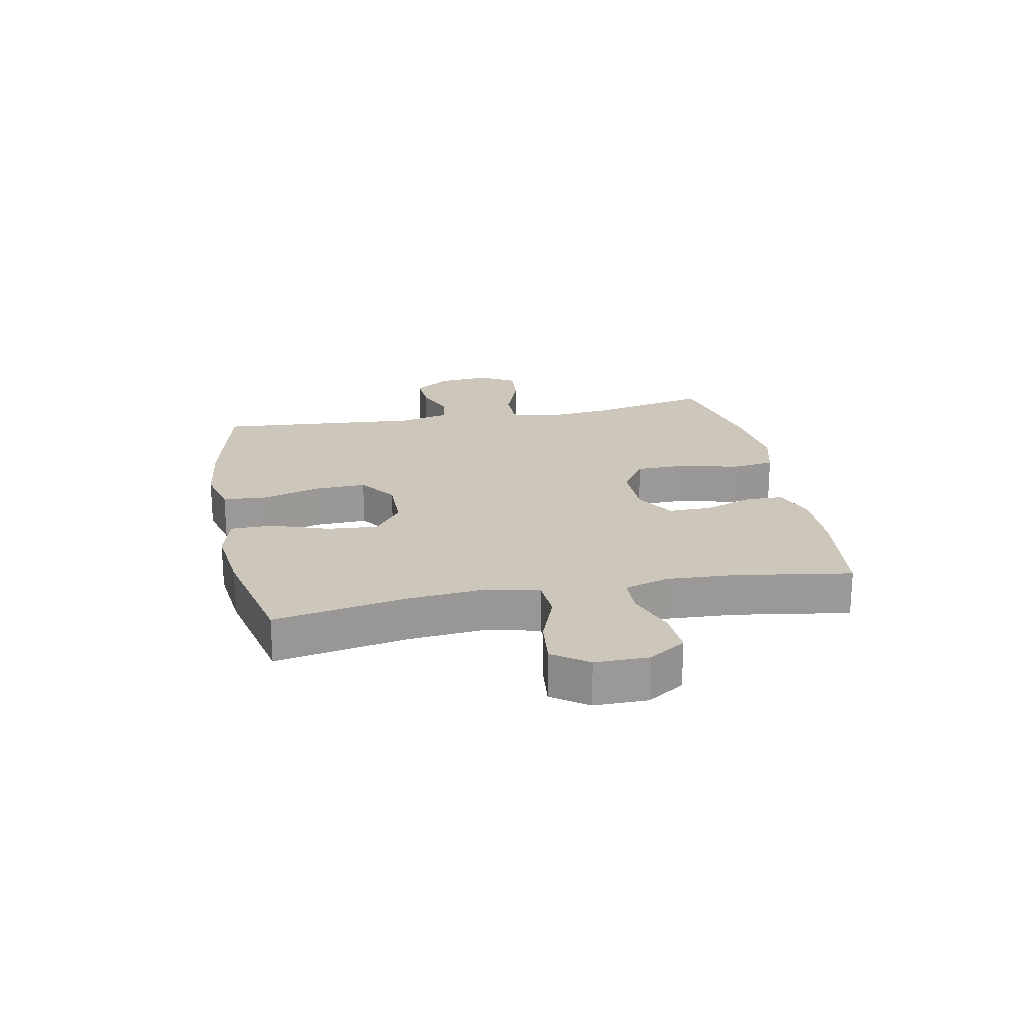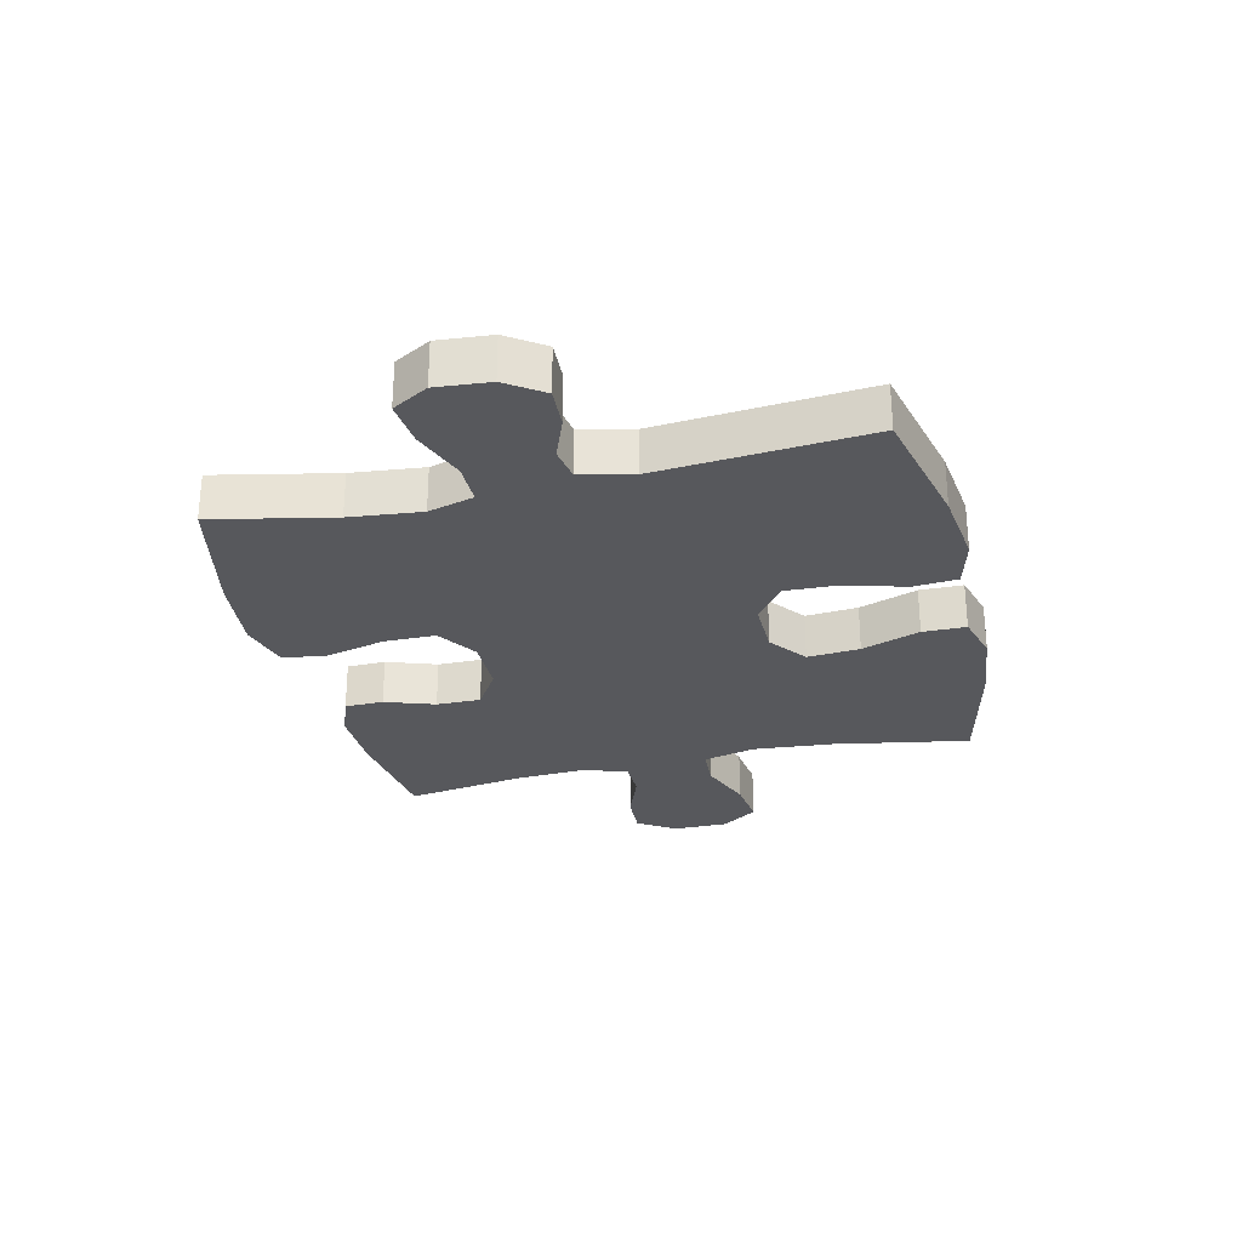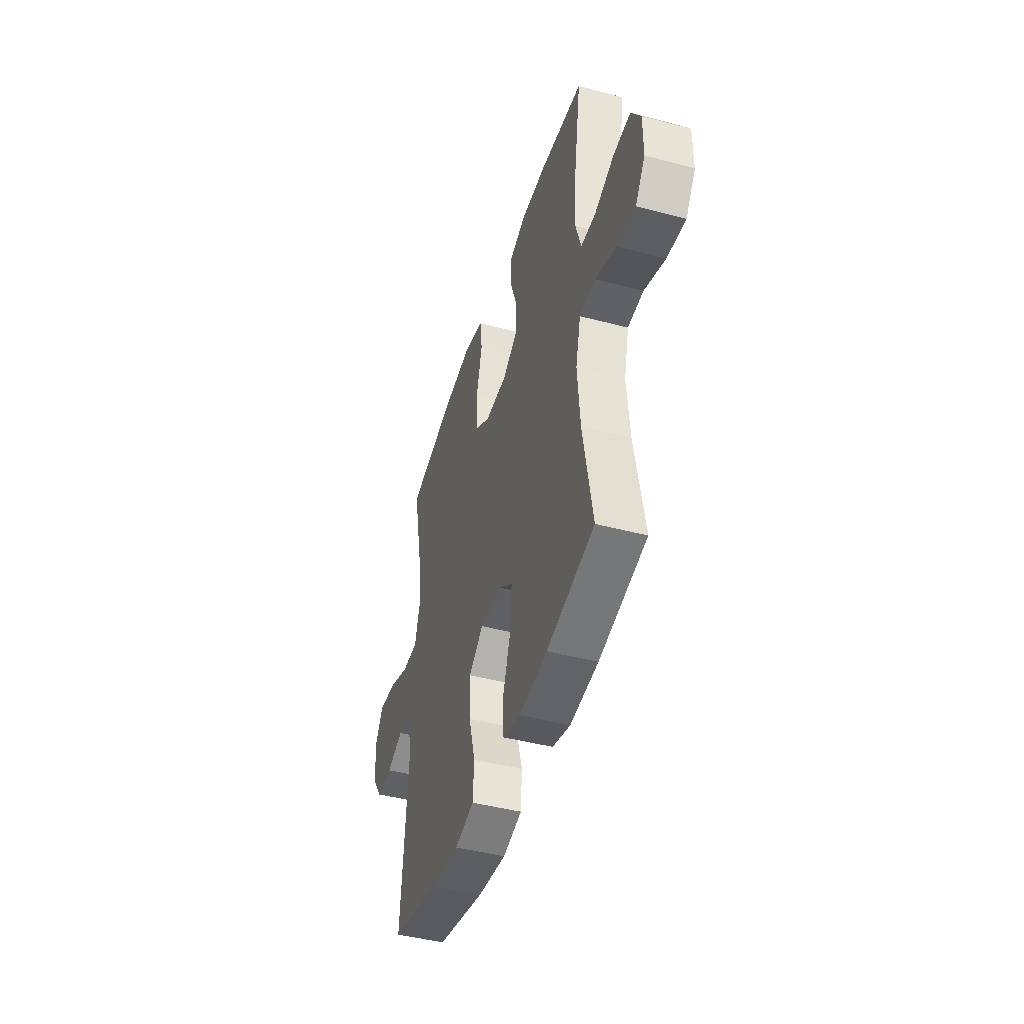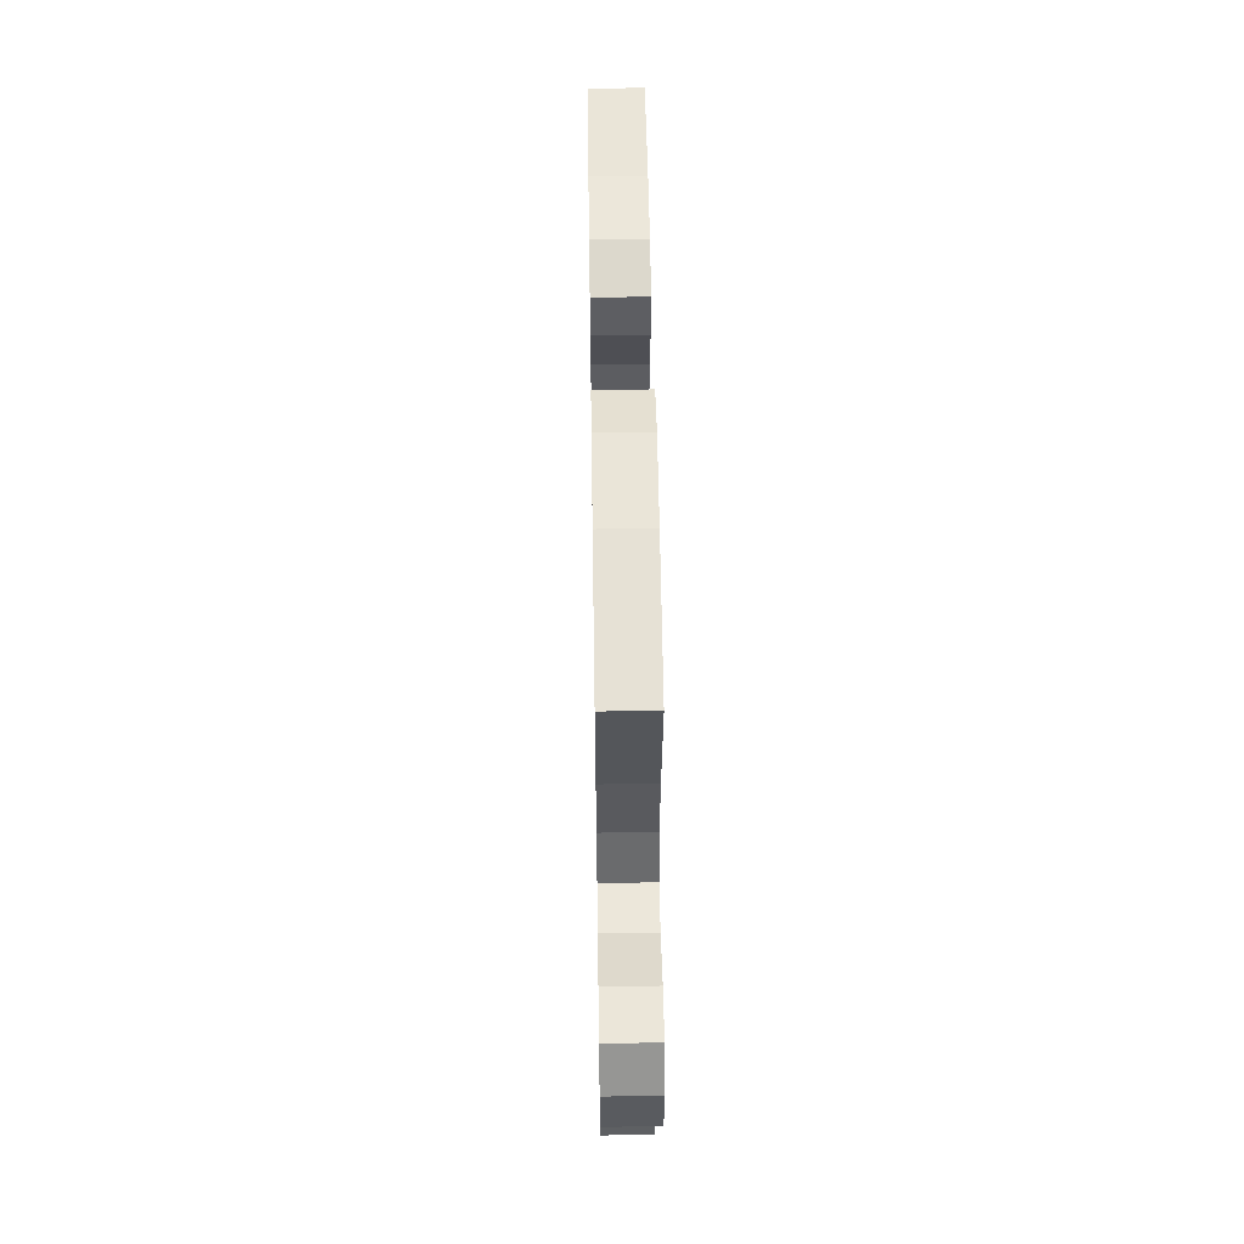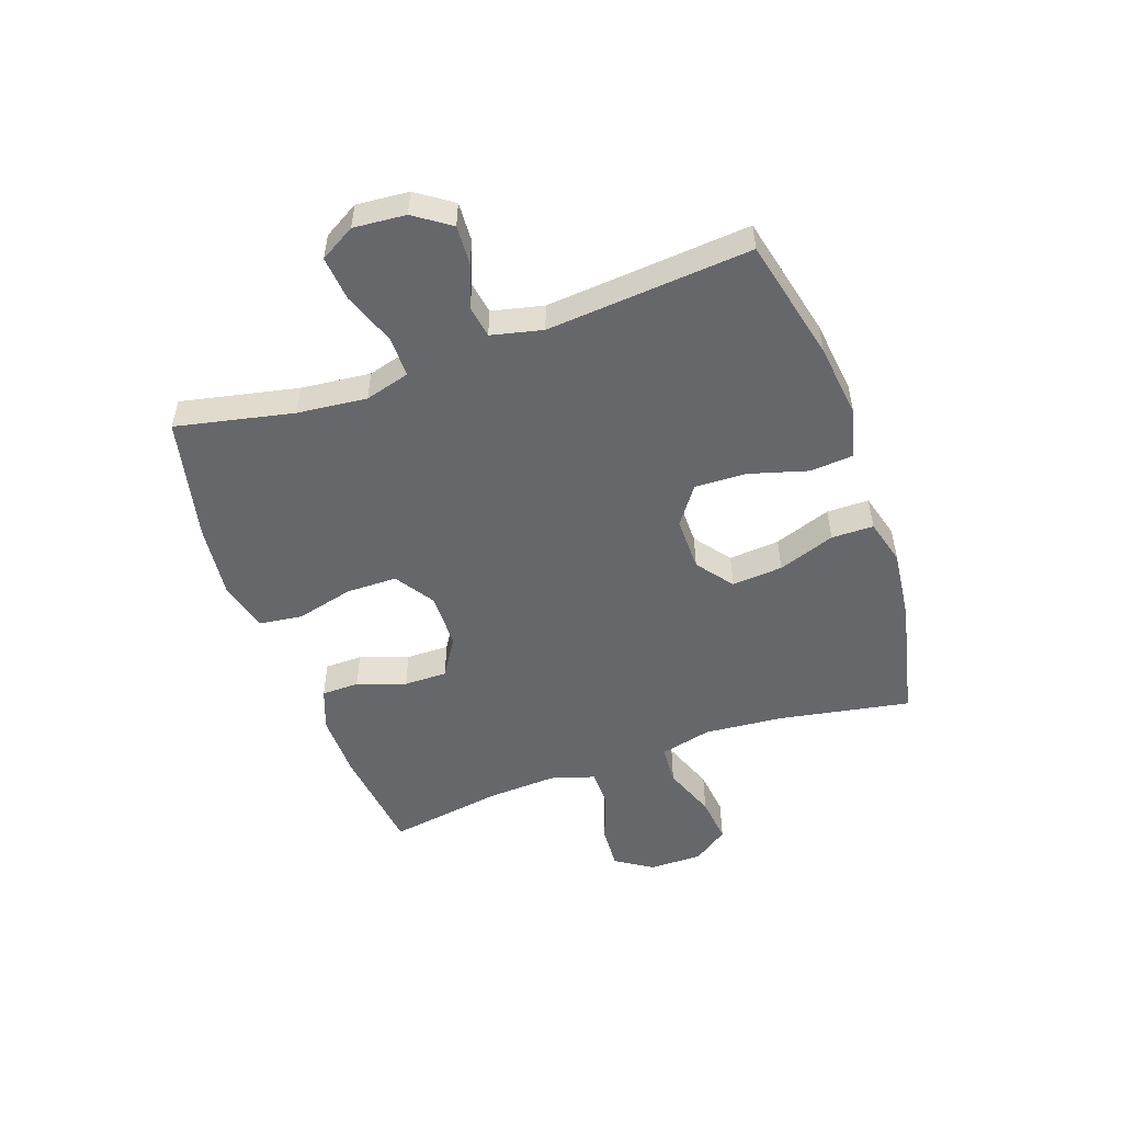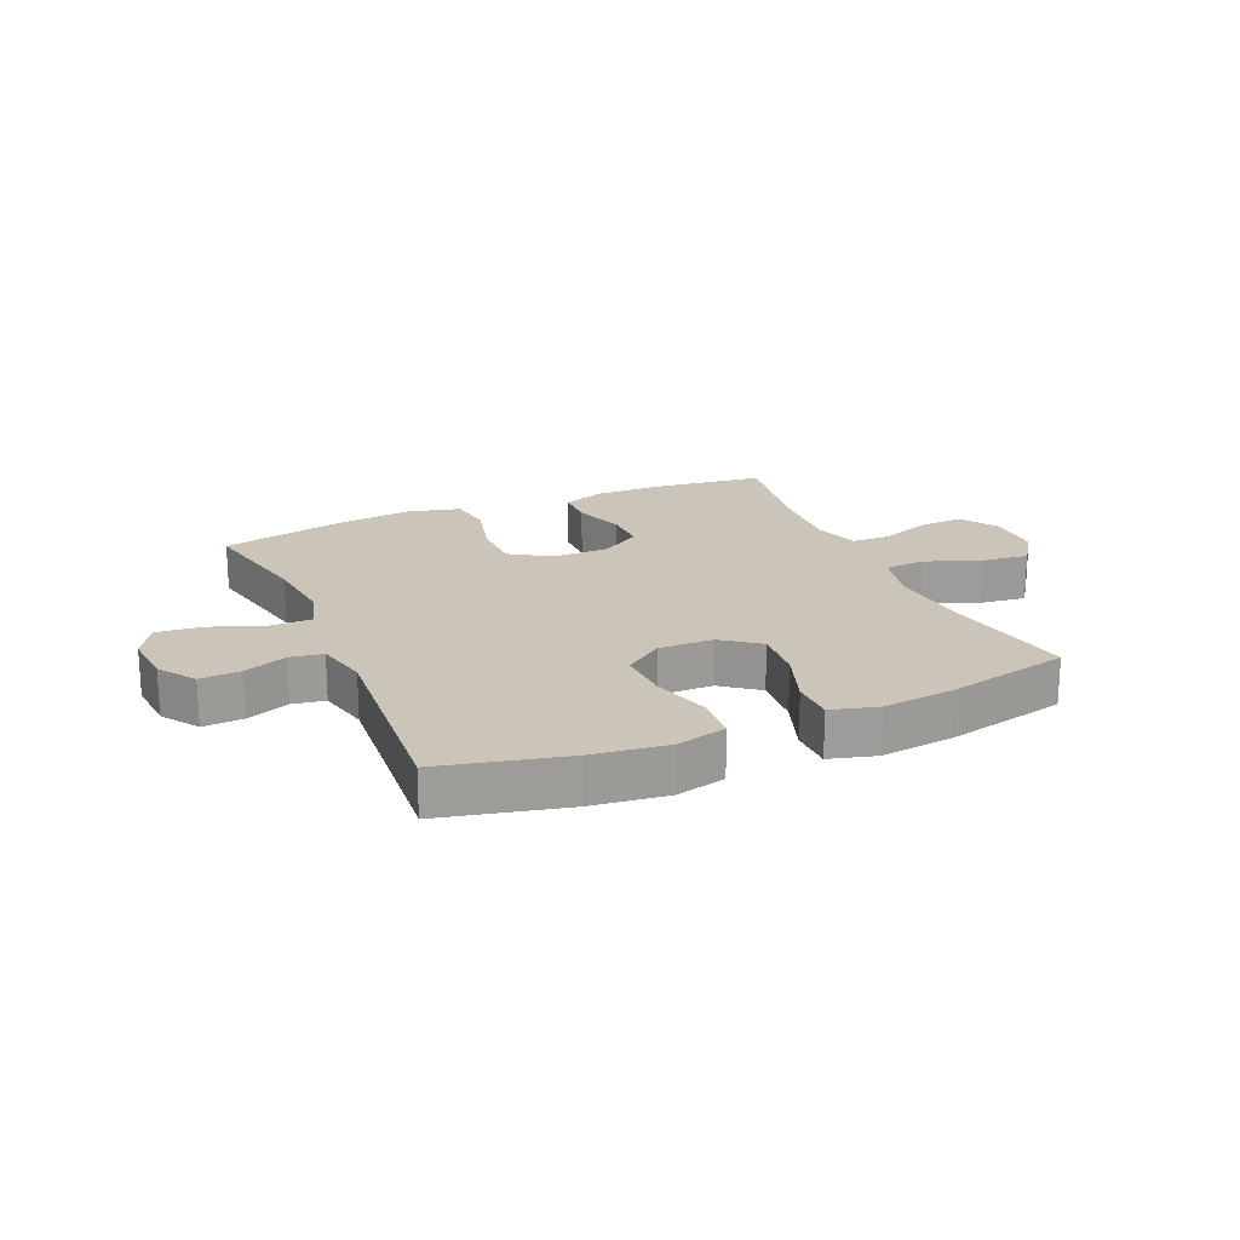
<metadata>
{"format":"obj","ext":"obj","renderer":"f3d","projection":"perspective","resolution":1024,"background":"white","views":[{"elev":21.3,"azim":-101.1,"up":"+Y"},{"elev":-28.4,"azim":103.5,"up":"+Y"},{"elev":-44.6,"azim":-107.1,"up":"+Z"},{"elev":52.5,"azim":89.1,"up":"+Z"},{"elev":-52.0,"azim":109.4,"up":"+Y"},{"elev":20.3,"azim":156.5,"up":"+Y"}]}
</metadata>
<code>
o path4964
v -0.4708 0.0375 0.3046
v -0.4642 0.0375 0.1842
v -0.488 0.0375 0.107
v -0.5539 0.0375 0.1057
v -0.6402 0.0375 0.1378
v -0.7168 0.0375 0.1421
v -0.7583 0.0375 0.0775
v -0.7583 0.0375 -0.01584
v -0.7151 0.0375 -0.07753
v -0.6331 0.0375 -0.06822
v -0.5404 0.0375 -0.03287
v -0.4709 0.0375 -0.03749
v -0.449 0.0375 -0.1274
v -0.4609 0.0375 -0.2651
v -0.5027 0.0375 -0.4953
v -0.2919 0.0375 -0.5426
v -0.1665 0.0375 -0.557
v -0.08639 0.0375 -0.5351
v -0.08588 0.0375 -0.4614
v -0.1211 0.0375 -0.362
v -0.1284 0.0375 -0.2728
v -0.06506 0.0375 -0.2243
v 0.02948 0.0375 -0.2233
v 0.09506 0.0375 -0.2709
v 0.09198 0.0375 -0.3617
v 0.06231 0.0375 -0.464
v 0.06856 0.0375 -0.5398
v 0.1538 0.0375 -0.5617
v 0.2833 0.0375 -0.5458
v 0.499 0.0375 -0.4953
v 0.4696 0.0375 -0.1379
v 0.4904 0.0375 -0.0481
v 0.5465 0.0375 -0.03878
v 0.6209 0.0375 -0.06722
v 0.6902 0.0375 -0.07107
v 0.7337 0.0375 -0.008125
v 0.7412 0.0375 0.08318
v 0.7058 0.0375 0.1443
v 0.6273 0.0375 0.1367
v 0.5349 0.0375 0.1021
v 0.4647 0.0375 0.1023
v 0.4429 0.0375 0.18
v 0.4556 0.0375 0.3018
v 0.499 0.0375 0.5066
v 0.2829 0.0375 0.5544
v 0.1526 0.0375 0.5686
v 0.06523 0.0375 0.5456
v 0.05532 0.0375 0.4698
v 0.08065 0.0375 0.3687
v 0.0798 0.0375 0.2801
v 0.01137 0.0375 0.2351
v -0.08606 0.0375 0.2361
v -0.1539 0.0375 0.2785
v -0.1534 0.0375 0.3541
v -0.124 0.0375 0.4387
v -0.125 0.0375 0.5046
v -0.1979 0.0375 0.5316
v -0.3116 0.0375 0.53
v -0.5027 0.0375 0.5066
v -0.4708 -0.0375 0.3046
v -0.4642 -0.0375 0.1842
v -0.488 -0.0375 0.107
v -0.5539 -0.0375 0.1057
v -0.6402 -0.0375 0.1378
v -0.7168 -0.0375 0.1421
v -0.7583 -0.0375 0.0775
v -0.7583 -0.0375 -0.01584
v -0.7151 -0.0375 -0.07753
v -0.6331 -0.0375 -0.06822
v -0.5404 -0.0375 -0.03287
v -0.4709 -0.0375 -0.03749
v -0.449 -0.0375 -0.1274
v -0.4609 -0.0375 -0.2651
v -0.5027 -0.0375 -0.4953
v -0.2919 -0.0375 -0.5426
v -0.1665 -0.0375 -0.557
v -0.08639 -0.0375 -0.5351
v -0.08588 -0.0375 -0.4614
v -0.1211 -0.0375 -0.362
v -0.1284 -0.0375 -0.2728
v -0.06506 -0.0375 -0.2243
v 0.02948 -0.0375 -0.2233
v 0.09506 -0.0375 -0.2709
v 0.09198 -0.0375 -0.3617
v 0.06231 -0.0375 -0.464
v 0.06856 -0.0375 -0.5398
v 0.1538 -0.0375 -0.5617
v 0.2833 -0.0375 -0.5458
v 0.499 -0.0375 -0.4953
v 0.4696 -0.0375 -0.1379
v 0.4904 -0.0375 -0.0481
v 0.5465 -0.0375 -0.03878
v 0.6209 -0.0375 -0.06722
v 0.6902 -0.0375 -0.07107
v 0.7337 -0.0375 -0.008125
v 0.7412 -0.0375 0.08318
v 0.7058 -0.0375 0.1443
v 0.6273 -0.0375 0.1367
v 0.5349 -0.0375 0.1021
v 0.4647 -0.0375 0.1023
v 0.4429 -0.0375 0.18
v 0.4556 -0.0375 0.3018
v 0.499 -0.0375 0.5066
v 0.2829 -0.0375 0.5544
v 0.1526 -0.0375 0.5686
v 0.06523 -0.0375 0.5456
v 0.05532 -0.0375 0.4698
v 0.08065 -0.0375 0.3687
v 0.0798 -0.0375 0.2801
v 0.01137 -0.0375 0.2351
v -0.08606 -0.0375 0.2361
v -0.1539 -0.0375 0.2785
v -0.1534 -0.0375 0.3541
v -0.124 -0.0375 0.4387
v -0.125 -0.0375 0.5046
v -0.1979 -0.0375 0.5316
v -0.3116 -0.0375 0.53
v -0.5027 -0.0375 0.5066
v -0.7168 0.0375 0.1421
v -0.7168 0.0375 0.1421
v -0.7583 0.0375 0.0775
v -0.7583 0.0375 -0.01584
v -0.7151 0.0375 -0.07753
v -0.7151 0.0375 -0.07753
v -0.6402 0.0375 0.1378
v -0.6331 0.0375 -0.06822
v -0.5539 0.0375 0.1057
v -0.5404 0.0375 -0.03287
v -0.488 0.0375 0.107
v -0.488 0.0375 0.107
v -0.4709 0.0375 -0.03749
v -0.4709 0.0375 -0.03749
v -0.4642 0.0375 0.1842
v -0.5027 0.0375 0.5066
v -0.5027 0.0375 0.5066
v -0.4708 0.0375 0.3046
v -0.4609 0.0375 -0.2651
v -0.5027 0.0375 -0.4953
v -0.5027 0.0375 -0.4953
v -0.449 0.0375 -0.1274
v -0.3116 0.0375 0.53
v -0.2919 0.0375 -0.5426
v -0.1979 0.0375 0.5316
v -0.1665 0.0375 -0.557
v -0.125 0.0375 0.5046
v -0.125 0.0375 0.5046
v -0.1539 0.0375 0.2785
v -0.1534 0.0375 0.3541
v -0.1211 0.0375 -0.362
v -0.1284 0.0375 -0.2728
v -0.08639 0.0375 -0.5351
v -0.08639 0.0375 -0.5351
v -0.08606 0.0375 0.2361
v -0.124 0.0375 0.4387
v -0.06506 0.0375 -0.2243
v -0.08588 0.0375 -0.4614
v 0.01137 0.0375 0.2351
v 0.02948 0.0375 -0.2233
v 0.0798 0.0375 0.2801
v 0.09506 0.0375 -0.2709
v 0.06523 0.0375 0.5456
v 0.06523 0.0375 0.5456
v 0.05532 0.0375 0.4698
v 0.08065 0.0375 0.3687
v 0.09198 0.0375 -0.3617
v 0.06231 0.0375 -0.464
v 0.06856 0.0375 -0.5398
v 0.06856 0.0375 -0.5398
v 0.1526 0.0375 0.5686
v 0.1538 0.0375 -0.5617
v 0.2829 0.0375 0.5544
v 0.2833 0.0375 -0.5458
v 0.499 0.0375 0.5066
v 0.499 0.0375 0.5066
v 0.4429 0.0375 0.18
v 0.4556 0.0375 0.3018
v 0.4647 0.0375 0.1023
v 0.4647 0.0375 0.1023
v 0.5349 0.0375 0.1021
v 0.4696 0.0375 -0.1379
v 0.4904 0.0375 -0.0481
v 0.4904 0.0375 -0.0481
v 0.499 0.0375 -0.4953
v 0.499 0.0375 -0.4953
v 0.5465 0.0375 -0.03878
v 0.6273 0.0375 0.1367
v 0.6209 0.0375 -0.06722
v 0.6902 0.0375 -0.07107
v 0.7058 0.0375 0.1443
v 0.7058 0.0375 0.1443
v 0.7337 0.0375 -0.008125
v 0.7412 0.0375 0.08318
v -0.7168 -0.0375 0.1421
v -0.7168 -0.0375 0.1421
v -0.7583 -0.0375 0.0775
v -0.7583 -0.0375 -0.01584
v -0.7151 -0.0375 -0.07753
v -0.7151 -0.0375 -0.07753
v -0.6402 -0.0375 0.1378
v -0.6331 -0.0375 -0.06822
v -0.5539 -0.0375 0.1057
v -0.5404 -0.0375 -0.03287
v -0.488 -0.0375 0.107
v -0.488 -0.0375 0.107
v -0.4709 -0.0375 -0.03749
v -0.4709 -0.0375 -0.03749
v -0.4642 -0.0375 0.1842
v -0.5027 -0.0375 0.5066
v -0.5027 -0.0375 0.5066
v -0.4708 -0.0375 0.3046
v -0.4609 -0.0375 -0.2651
v -0.5027 -0.0375 -0.4953
v -0.5027 -0.0375 -0.4953
v -0.449 -0.0375 -0.1274
v -0.3116 -0.0375 0.53
v -0.2919 -0.0375 -0.5426
v -0.1979 -0.0375 0.5316
v -0.1665 -0.0375 -0.557
v -0.125 -0.0375 0.5046
v -0.125 -0.0375 0.5046
v -0.1539 -0.0375 0.2785
v -0.1534 -0.0375 0.3541
v -0.1211 -0.0375 -0.362
v -0.1284 -0.0375 -0.2728
v -0.08639 -0.0375 -0.5351
v -0.08639 -0.0375 -0.5351
v -0.08606 -0.0375 0.2361
v -0.124 -0.0375 0.4387
v -0.06506 -0.0375 -0.2243
v -0.08588 -0.0375 -0.4614
v 0.01137 -0.0375 0.2351
v 0.02948 -0.0375 -0.2233
v 0.0798 -0.0375 0.2801
v 0.09506 -0.0375 -0.2709
v 0.06523 -0.0375 0.5456
v 0.06523 -0.0375 0.5456
v 0.05532 -0.0375 0.4698
v 0.08065 -0.0375 0.3687
v 0.09198 -0.0375 -0.3617
v 0.06231 -0.0375 -0.464
v 0.06856 -0.0375 -0.5398
v 0.06856 -0.0375 -0.5398
v 0.1526 -0.0375 0.5686
v 0.1538 -0.0375 -0.5617
v 0.2829 -0.0375 0.5544
v 0.2833 -0.0375 -0.5458
v 0.499 -0.0375 0.5066
v 0.499 -0.0375 0.5066
v 0.4429 -0.0375 0.18
v 0.4556 -0.0375 0.3018
v 0.4647 -0.0375 0.1023
v 0.4647 -0.0375 0.1023
v 0.5349 -0.0375 0.1021
v 0.4696 -0.0375 -0.1379
v 0.4904 -0.0375 -0.0481
v 0.4904 -0.0375 -0.0481
v 0.499 -0.0375 -0.4953
v 0.499 -0.0375 -0.4953
v 0.5465 -0.0375 -0.03878
v 0.6273 -0.0375 0.1367
v 0.6209 -0.0375 -0.06722
v 0.6902 -0.0375 -0.07107
v 0.7058 -0.0375 0.1443
v 0.7058 -0.0375 0.1443
v 0.7337 -0.0375 -0.008125
v 0.7412 -0.0375 0.08318
f 227 221 205
f 233 250 238
f 246 239 244
f 237 243 235
f 216 211 212
f 245 250 247
f 254 246 257
f 200 195 196
f 250 233 249
f 229 227 205
f 218 223 216
f 201 199 200
f 195 199 193
f 239 240 244
f 203 221 207
f 230 218 225
f 253 259 260
f 265 260 261
f 234 239 246
f 205 203 202
f 203 201 202
f 261 260 259
f 244 240 241
f 251 231 232
f 251 233 231
f 262 265 261
f 266 260 265
f 243 238 245
f 215 222 217
f 222 210 221
f 205 221 203
f 210 215 208
f 210 222 215
f 231 227 229
f 259 253 255
f 214 229 205
f 217 222 228
f 211 224 214
f 249 233 251
f 202 201 200
f 195 200 199
f 238 243 237
f 260 266 263
f 229 214 224
f 224 211 223
f 255 253 251
f 216 223 211
f 223 218 230
f 200 196 197
f 217 228 219
f 254 234 246
f 232 231 229
f 207 221 210
f 255 232 234
f 255 251 232
f 255 234 254
f 245 238 250
f 120 7 66 194
f 7 8 67 66
f 8 124 198 67
f 5 6 65 64
f 9 10 69 68
f 4 5 64 63
f 10 11 70 69
f 130 4 63 204
f 11 132 206 70
f 2 3 62 61
f 135 1 60 209
f 14 139 213 73
f 12 13 72 71
f 1 2 61 60
f 13 14 73 72
f 58 59 118 117
f 15 16 75 74
f 57 58 117 116
f 16 17 76 75
f 146 57 116 220
f 53 54 113 112
f 20 21 80 79
f 17 152 226 76
f 52 53 112 111
f 55 56 115 114
f 54 55 114 113
f 21 22 81 80
f 19 20 79 78
f 18 19 78 77
f 51 52 111 110
f 22 23 82 81
f 50 51 110 109
f 23 24 83 82
f 162 48 107 236
f 48 49 108 107
f 25 26 85 84
f 26 168 242 85
f 46 47 106 105
f 27 28 87 86
f 49 50 109 108
f 24 25 84 83
f 45 46 105 104
f 28 29 88 87
f 174 45 104 248
f 42 43 102 101
f 178 42 101 252
f 40 41 100 99
f 31 182 256 90
f 184 31 90 258
f 29 30 89 88
f 43 44 103 102
f 32 33 92 91
f 39 40 99 98
f 33 34 93 92
f 34 35 94 93
f 190 39 98 264
f 35 36 95 94
f 37 38 97 96
f 36 37 96 95
f 153 131 147
f 159 164 176
f 172 170 165
f 163 161 169
f 142 138 137
f 171 173 176
f 180 183 172
f 126 122 121
f 176 175 159
f 155 131 153
f 144 142 149
f 127 126 125
f 121 119 125
f 165 170 166
f 129 133 147
f 156 151 144
f 179 186 185
f 191 187 186
f 160 172 165
f 131 128 129
f 129 128 127
f 187 185 186
f 170 167 166
f 177 158 157
f 177 157 159
f 188 187 191
f 192 191 186
f 169 171 164
f 141 143 148
f 148 147 136
f 131 129 147
f 136 134 141
f 136 141 148
f 157 155 153
f 185 181 179
f 140 131 155
f 143 154 148
f 137 140 150
f 175 177 159
f 128 126 127
f 121 125 126
f 164 163 169
f 186 189 192
f 155 150 140
f 150 149 137
f 181 177 179
f 142 137 149
f 149 156 144
f 126 123 122
f 143 145 154
f 180 172 160
f 158 155 157
f 133 136 147
f 181 160 158
f 181 158 177
f 181 180 160
f 171 176 164

</code>
